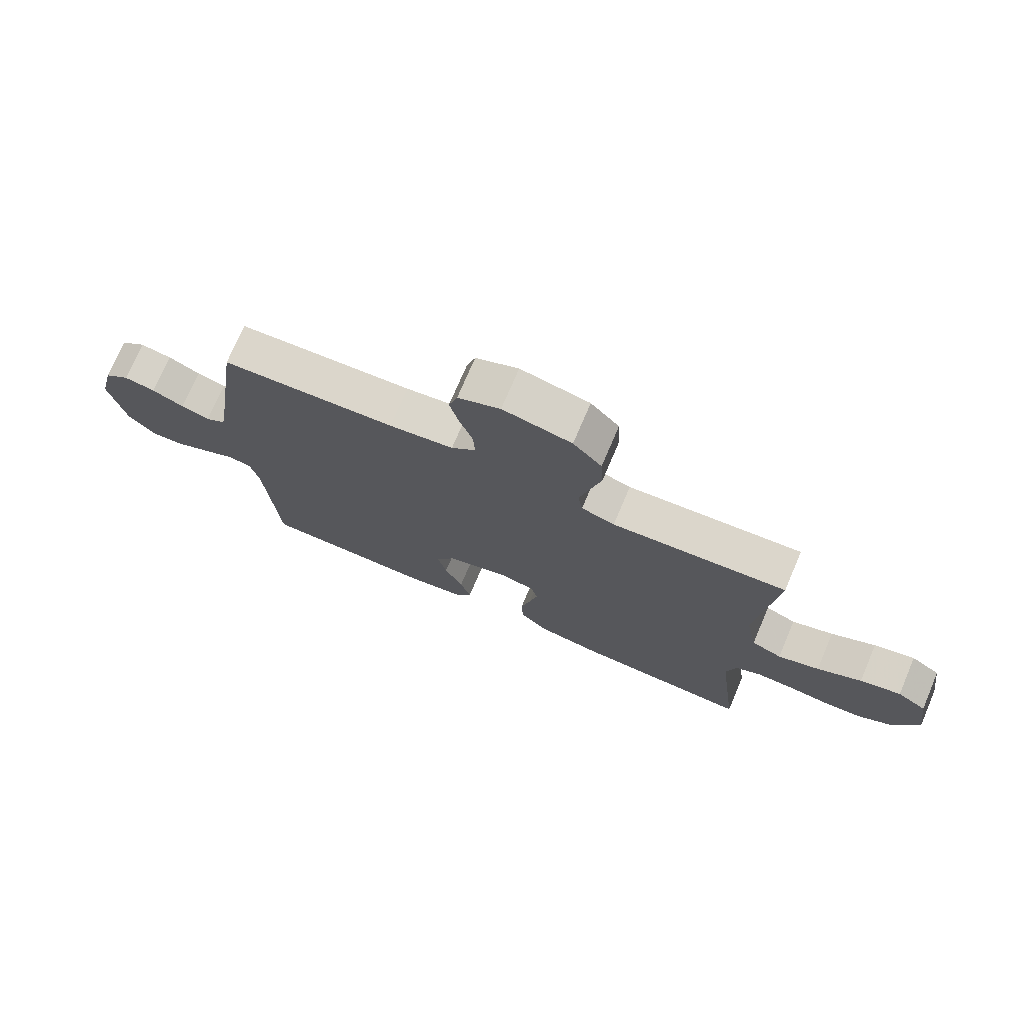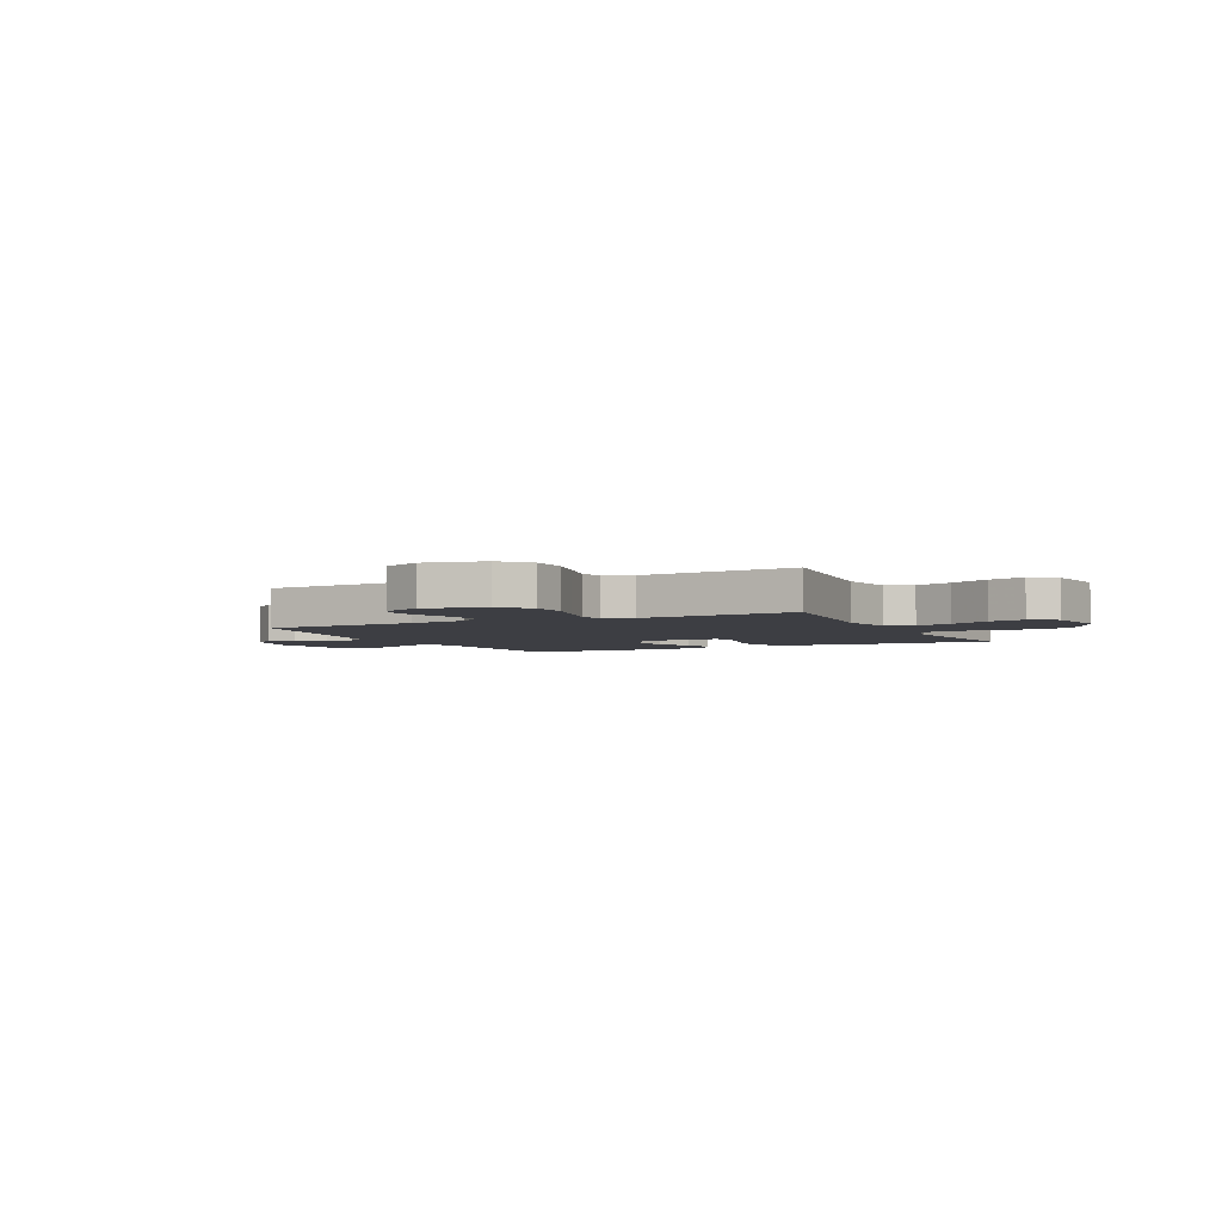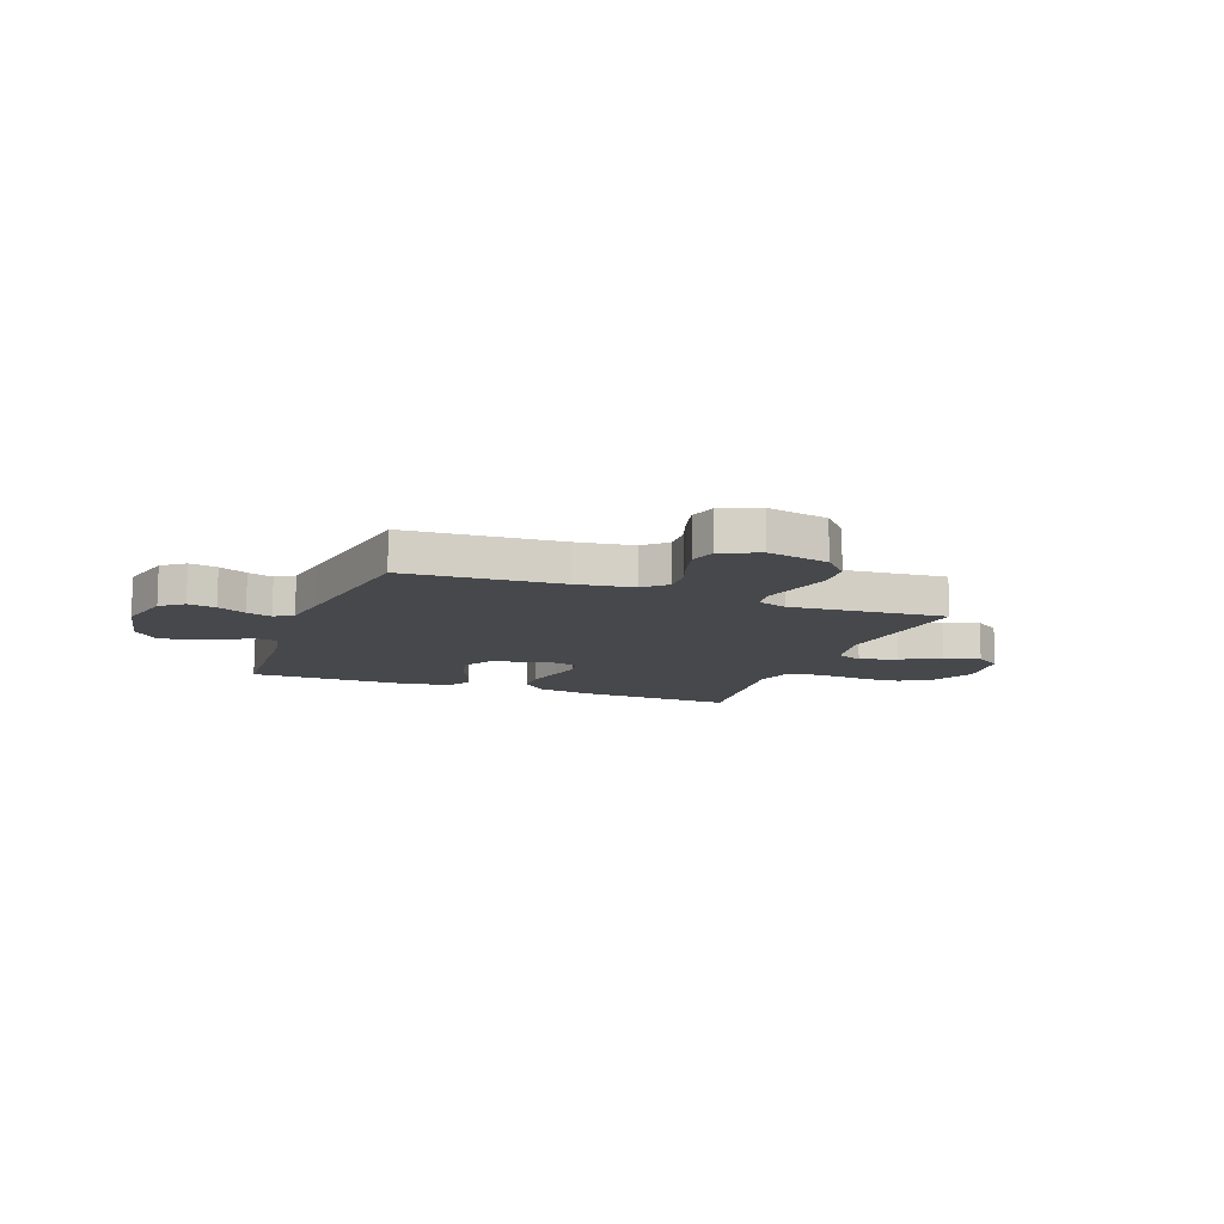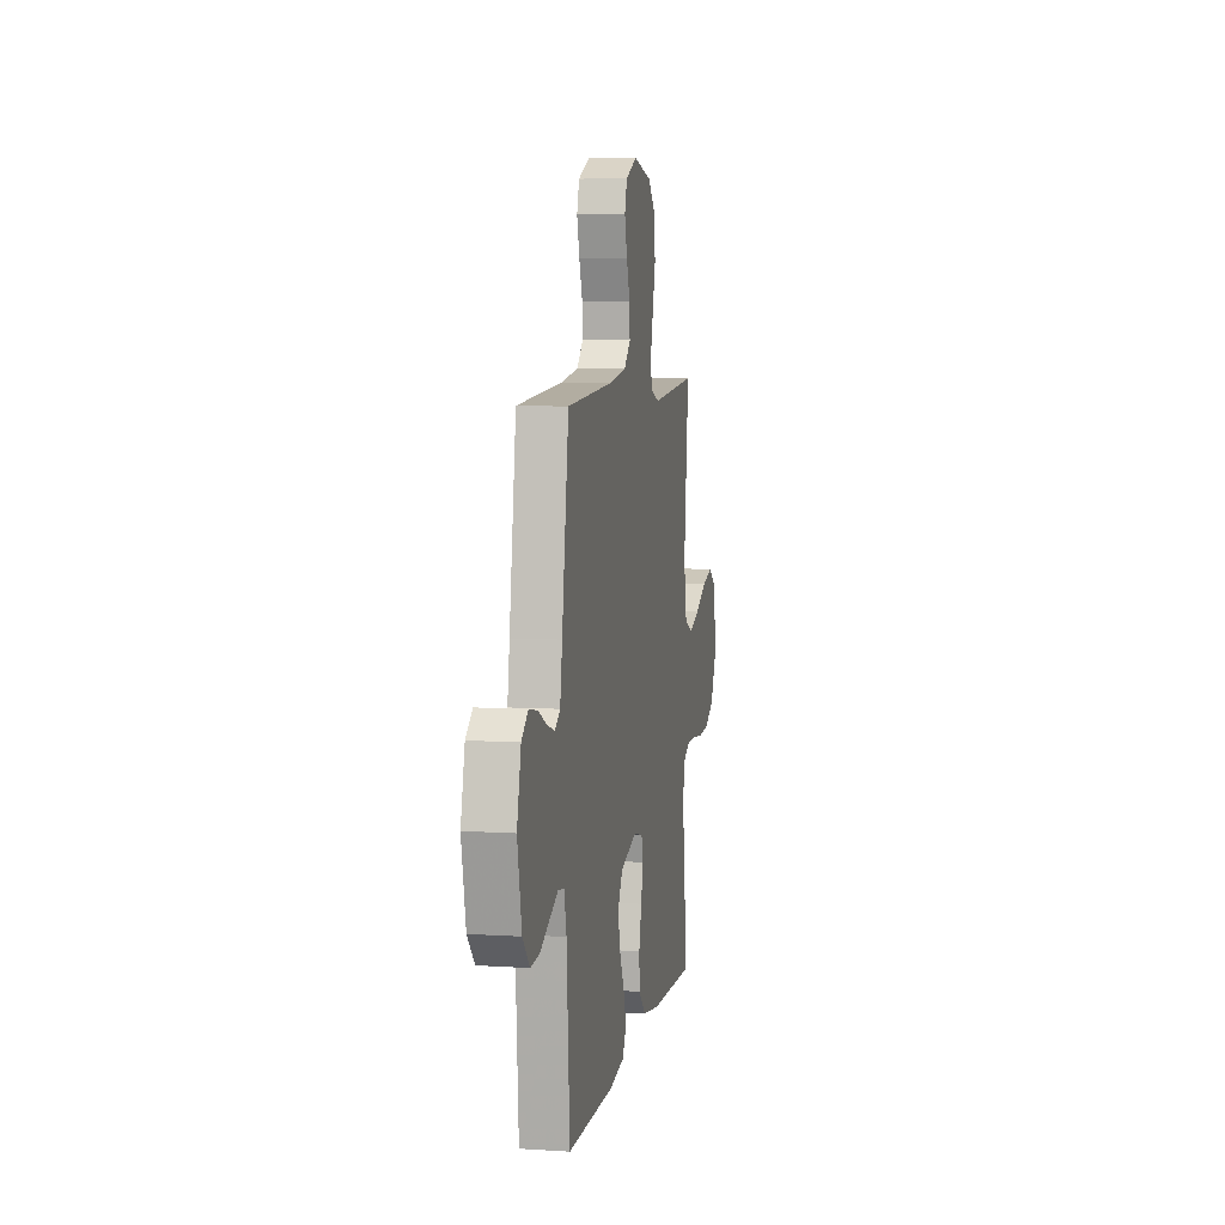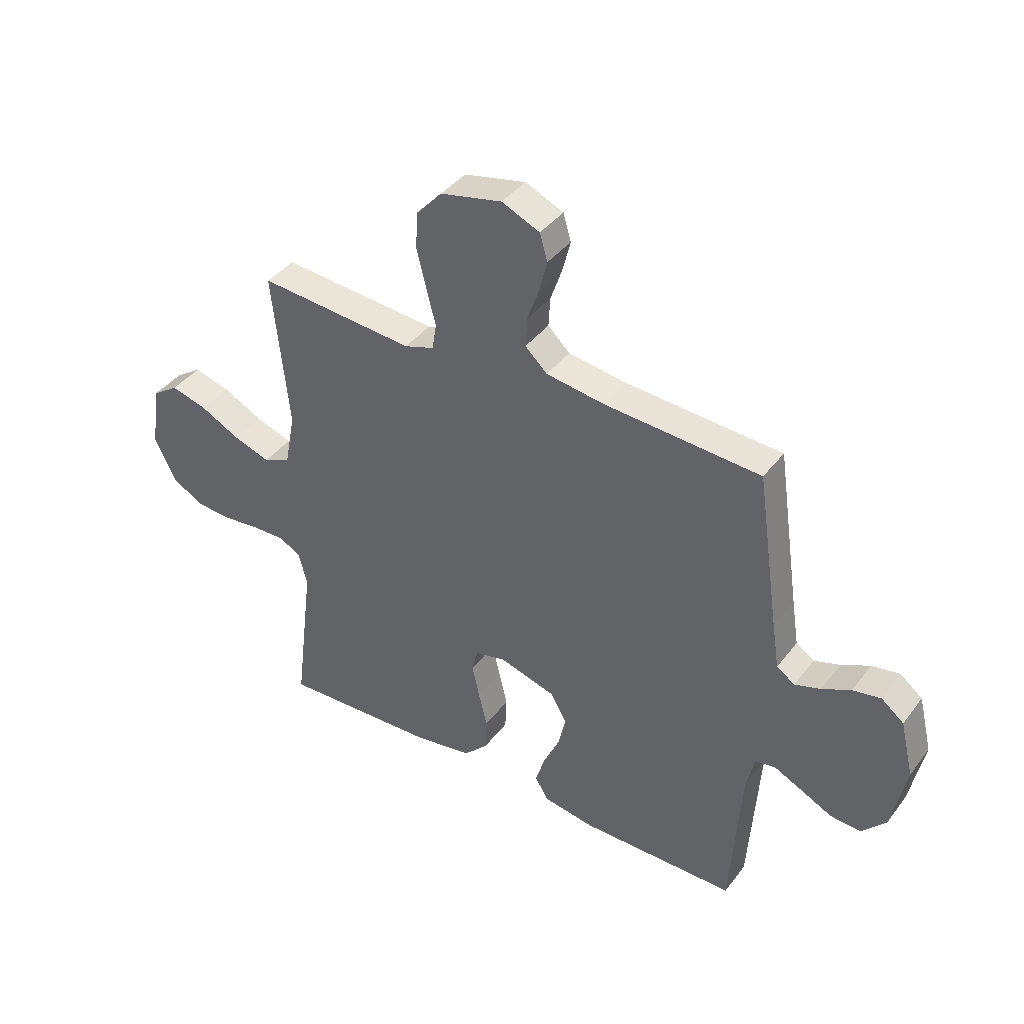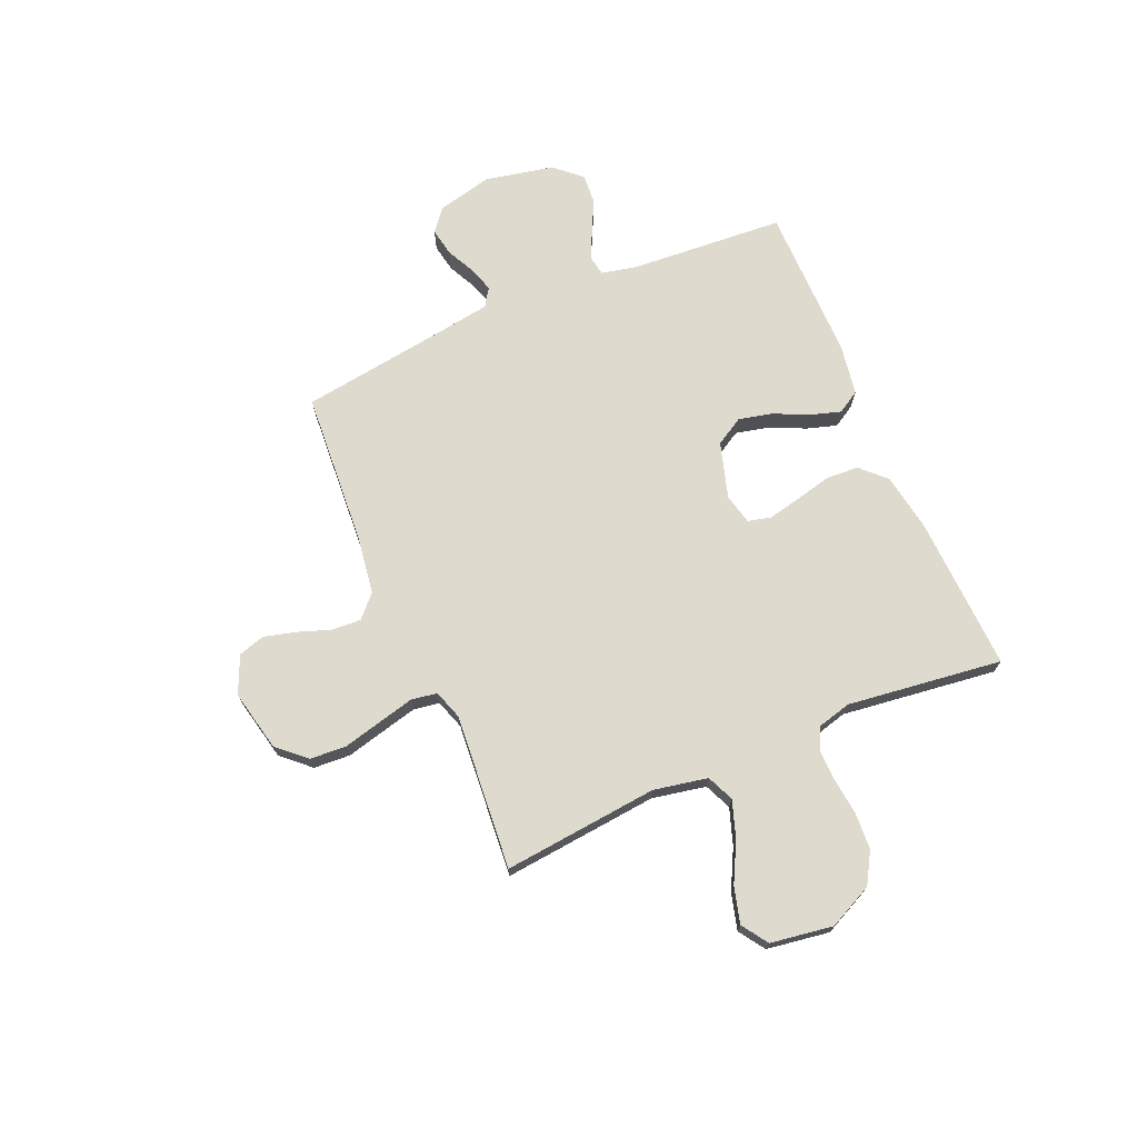
<metadata>
{"format":"obj","ext":"obj","renderer":"f3d","projection":"perspective","resolution":1024,"background":"white","views":[{"elev":74.0,"azim":23.1,"up":"+Z"},{"elev":-3.7,"azim":26.1,"up":"+Y"},{"elev":-11.4,"azim":-20.7,"up":"+Y"},{"elev":7.0,"azim":-79.5,"up":"+Z"},{"elev":40.0,"azim":-146.5,"up":"+Z"},{"elev":71.2,"azim":66.9,"up":"+Y"}]}
</metadata>
<code>
v -0.5 0.07 0.5
v -0.2 0.07 0.519
v -0.089 0.07 0.535
v -0.047 0.07 0.575
v -0.05 0.07 0.631
v -0.072 0.07 0.694
v -0.088 0.07 0.756
v -0.073 0.07 0.807
v 0 0.07 0.839
v 0.118 0.07 0.813
v 0.167 0.07 0.759
v 0.171 0.07 0.688
v 0.152 0.07 0.613
v 0.135 0.07 0.545
v 0.143 0.07 0.495
v 0.2 0.07 0.476
v 0.5 0.07 0.5
v 0.469 0.07 0.2
v 0.489 0.07 0.096
v 0.541 0.07 0.073
v 0.612 0.07 0.097
v 0.688 0.07 0.136
v 0.758 0.07 0.155
v 0.808 0.07 0.121
v 0.826 0.07 0
v 0.785 0.07 -0.085
v 0.725 0.07 -0.12
v 0.655 0.07 -0.124
v 0.585 0.07 -0.116
v 0.523 0.07 -0.114
v 0.48 0.07 -0.136
v 0.463 0.07 -0.2
v 0.5 0.07 -0.5
v 0.2 0.07 -0.487
v 0.088 0.07 -0.468
v 0.042 0.07 -0.421
v 0.039 0.07 -0.357
v 0.056 0.07 -0.287
v 0.07 0.07 -0.225
v 0.059 0.07 -0.18
v 0 0.07 -0.166
v -0.108 0.07 -0.198
v -0.14 0.07 -0.252
v -0.125 0.07 -0.317
v -0.094 0.07 -0.384
v -0.076 0.07 -0.443
v -0.102 0.07 -0.486
v -0.2 0.07 -0.502
v -0.5 0.07 -0.5
v -0.52 0.07 -0.2
v -0.535 0.07 -0.132
v -0.574 0.07 -0.125
v -0.628 0.07 -0.151
v -0.689 0.07 -0.181
v -0.747 0.07 -0.185
v -0.793 0.07 -0.134
v -0.82 0.07 0
v -0.794 0.07 0.107
v -0.751 0.07 0.141
v -0.697 0.07 0.131
v -0.642 0.07 0.104
v -0.593 0.07 0.088
v -0.558 0.07 0.111
v -0.544 0.07 0.2
v -0.5 0 0.5
v -0.2 0 0.519
v -0.089 0 0.535
v -0.047 0 0.575
v -0.05 0 0.631
v -0.072 0 0.694
v -0.088 0 0.756
v -0.073 0 0.807
v 0 0 0.839
v 0.118 0 0.813
v 0.167 0 0.759
v 0.171 0 0.688
v 0.152 0 0.613
v 0.135 0 0.545
v 0.143 0 0.495
v 0.2 0 0.476
v 0.5 0 0.5
v 0.469 0 0.2
v 0.489 0 0.096
v 0.541 0 0.073
v 0.612 0 0.097
v 0.688 0 0.136
v 0.758 0 0.155
v 0.808 0 0.121
v 0.826 0 0
v 0.785 0 -0.085
v 0.725 0 -0.12
v 0.655 0 -0.124
v 0.585 0 -0.116
v 0.523 0 -0.114
v 0.48 0 -0.136
v 0.463 0 -0.2
v 0.5 0 -0.5
v 0.2 0 -0.487
v 0.088 0 -0.468
v 0.042 0 -0.421
v 0.039 0 -0.357
v 0.056 0 -0.287
v 0.07 0 -0.225
v 0.059 0 -0.18
v 0 0 -0.166
v -0.108 0 -0.198
v -0.14 0 -0.252
v -0.125 0 -0.317
v -0.094 0 -0.384
v -0.076 0 -0.443
v -0.102 0 -0.486
v -0.2 0 -0.502
v -0.5 0 -0.5
v -0.52 0 -0.2
v -0.535 0 -0.132
v -0.574 0 -0.125
v -0.628 0 -0.151
v -0.689 0 -0.181
v -0.747 0 -0.185
v -0.793 0 -0.134
v -0.82 0 0
v -0.794 0 0.107
v -0.751 0 0.141
v -0.697 0 0.131
v -0.642 0 0.104
v -0.593 0 0.088
v -0.558 0 0.111
v -0.544 0 0.2
f 58 59 60 61
f 58 61 62
f 57 58 62
f 56 57 62
f 53 54 55 56
f 52 53 56 62
f 51 52 62 63
f 47 48 49 50
f 44 45 46 47
f 43 44 47 50
f 42 43 50 51
f 35 36 37 38
f 35 38 39
f 32 33 34 35
f 31 32 35 39
f 30 31 39 40
f 26 27 28 29
f 26 29 30
f 25 26 30
f 21 22 23 24
f 20 21 24 25
f 16 17 18
f 15 16 18 19
f 10 11 12 13
f 10 13 14
f 9 10 14
f 8 9 14 15
f 5 6 7 8
f 64 1 2
f 64 2 3
f 63 64 3
f 41 42 51 63
f 41 63 3
f 40 41 3 4
f 20 25 30 40
f 19 20 40
f 15 19 40 4
f 5 8 15
f 4 5 15
f 125 124 123 122
f 126 125 122
f 126 122 121
f 126 121 120
f 120 119 118 117
f 126 120 117 116
f 127 126 116 115
f 114 113 112 111
f 111 110 109 108
f 114 111 108 107
f 115 114 107 106
f 102 101 100 99
f 103 102 99
f 99 98 97 96
f 103 99 96 95
f 104 103 95 94
f 93 92 91 90
f 94 93 90
f 94 90 89
f 88 87 86 85
f 89 88 85 84
f 82 81 80
f 83 82 80 79
f 77 76 75 74
f 78 77 74
f 78 74 73
f 79 78 73 72
f 72 71 70 69
f 66 65 128
f 67 66 128
f 67 128 127
f 127 115 106 105
f 67 127 105
f 68 67 105 104
f 104 94 89 84
f 104 84 83
f 68 104 83 79
f 79 72 69
f 79 69 68
f 1 65 66 2
f 2 66 67 3
f 3 67 68 4
f 4 68 69 5
f 5 69 70 6
f 6 70 71 7
f 7 71 72 8
f 8 72 73 9
f 9 73 74 10
f 10 74 75 11
f 11 75 76 12
f 12 76 77 13
f 13 77 78 14
f 14 78 79 15
f 15 79 80 16
f 16 80 81 17
f 17 81 82 18
f 18 82 83 19
f 19 83 84 20
f 20 84 85 21
f 21 85 86 22
f 22 86 87 23
f 23 87 88 24
f 24 88 89 25
f 25 89 90 26
f 26 90 91 27
f 27 91 92 28
f 28 92 93 29
f 29 93 94 30
f 30 94 95 31
f 31 95 96 32
f 32 96 97 33
f 33 97 98 34
f 34 98 99 35
f 35 99 100 36
f 36 100 101 37
f 37 101 102 38
f 38 102 103 39
f 39 103 104 40
f 40 104 105 41
f 41 105 106 42
f 42 106 107 43
f 43 107 108 44
f 44 108 109 45
f 45 109 110 46
f 46 110 111 47
f 47 111 112 48
f 48 112 113 49
f 49 113 114 50
f 50 114 115 51
f 51 115 116 52
f 52 116 117 53
f 53 117 118 54
f 54 118 119 55
f 55 119 120 56
f 56 120 121 57
f 57 121 122 58
f 58 122 123 59
f 59 123 124 60
f 60 124 125 61
f 61 125 126 62
f 62 126 127 63
f 63 127 128 64
f 64 128 65 1

</code>
